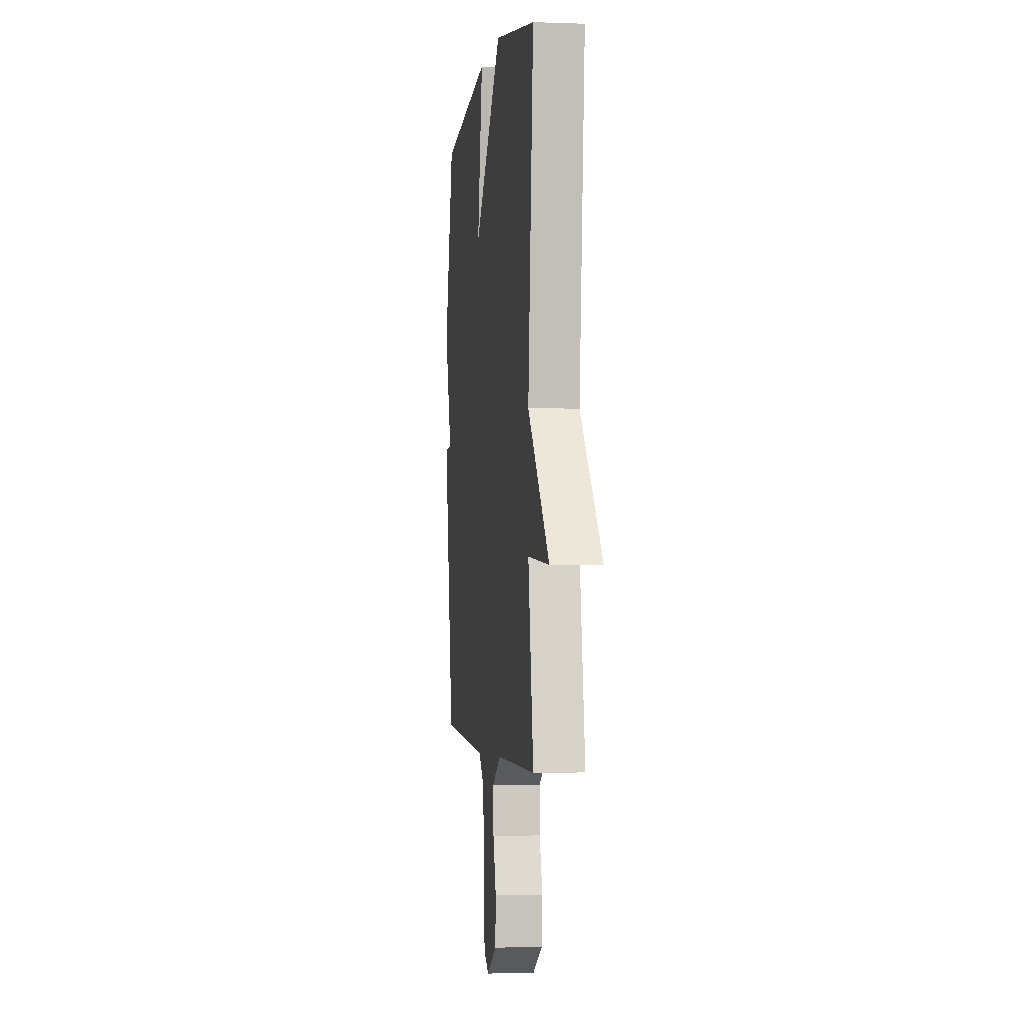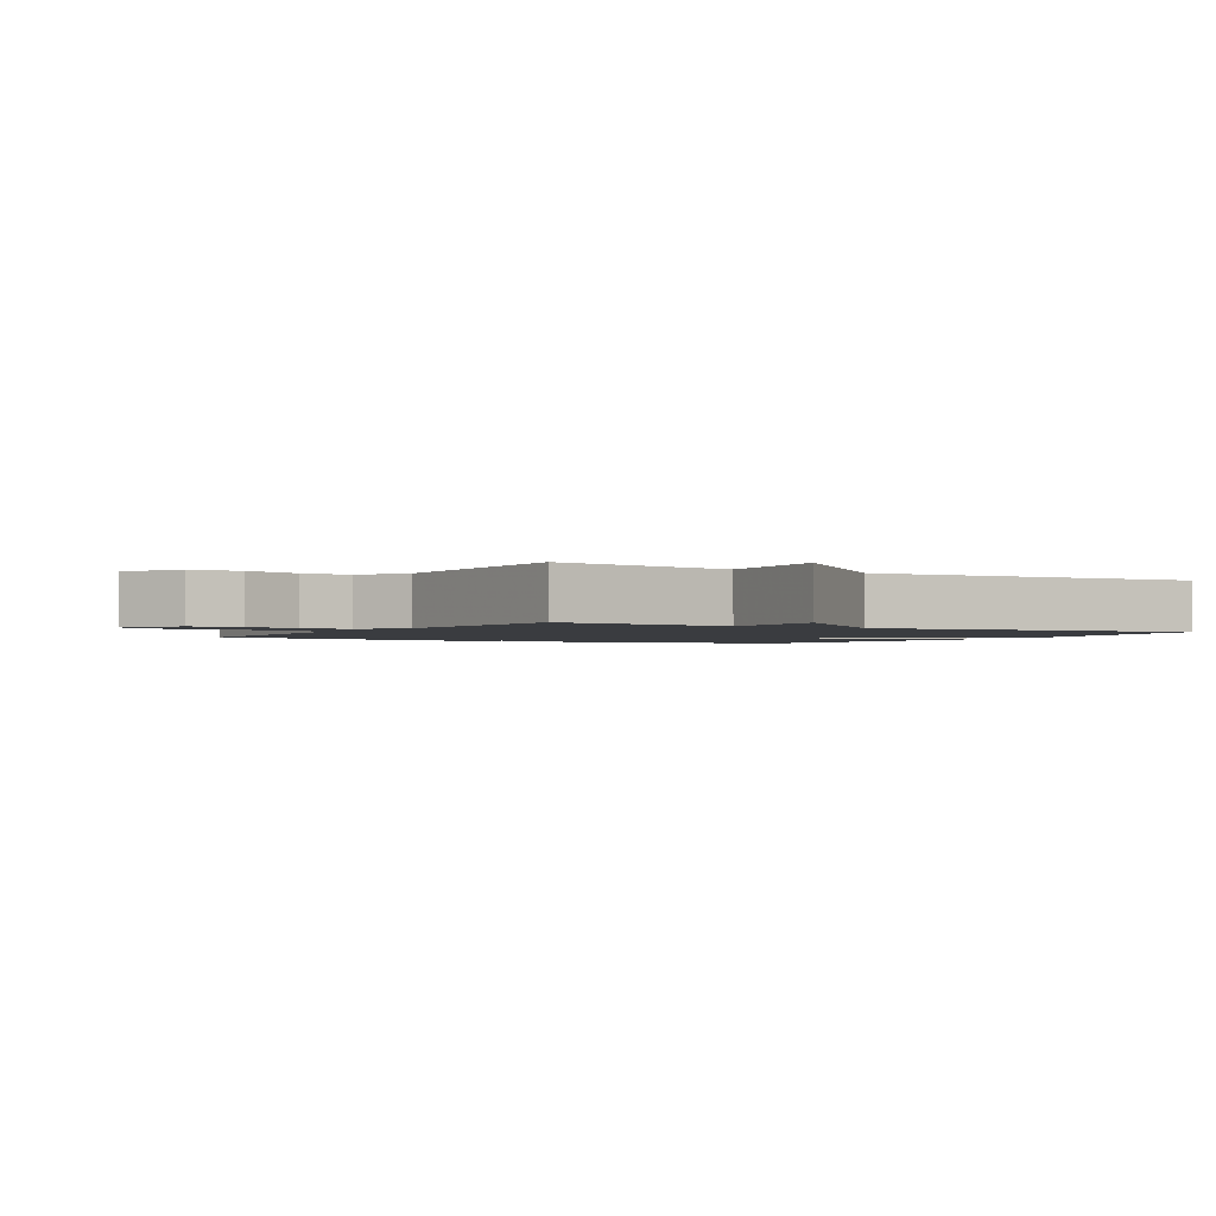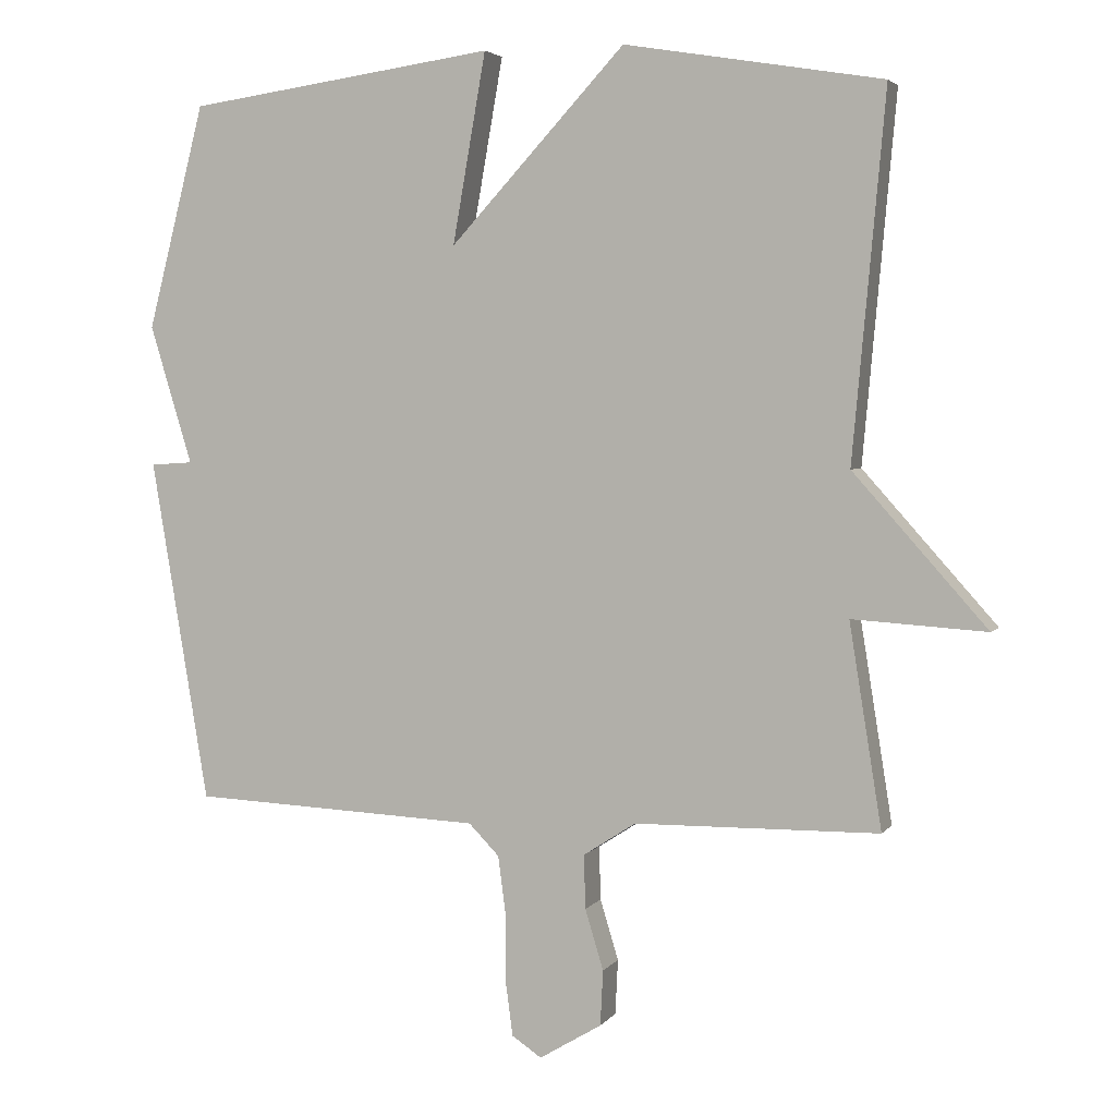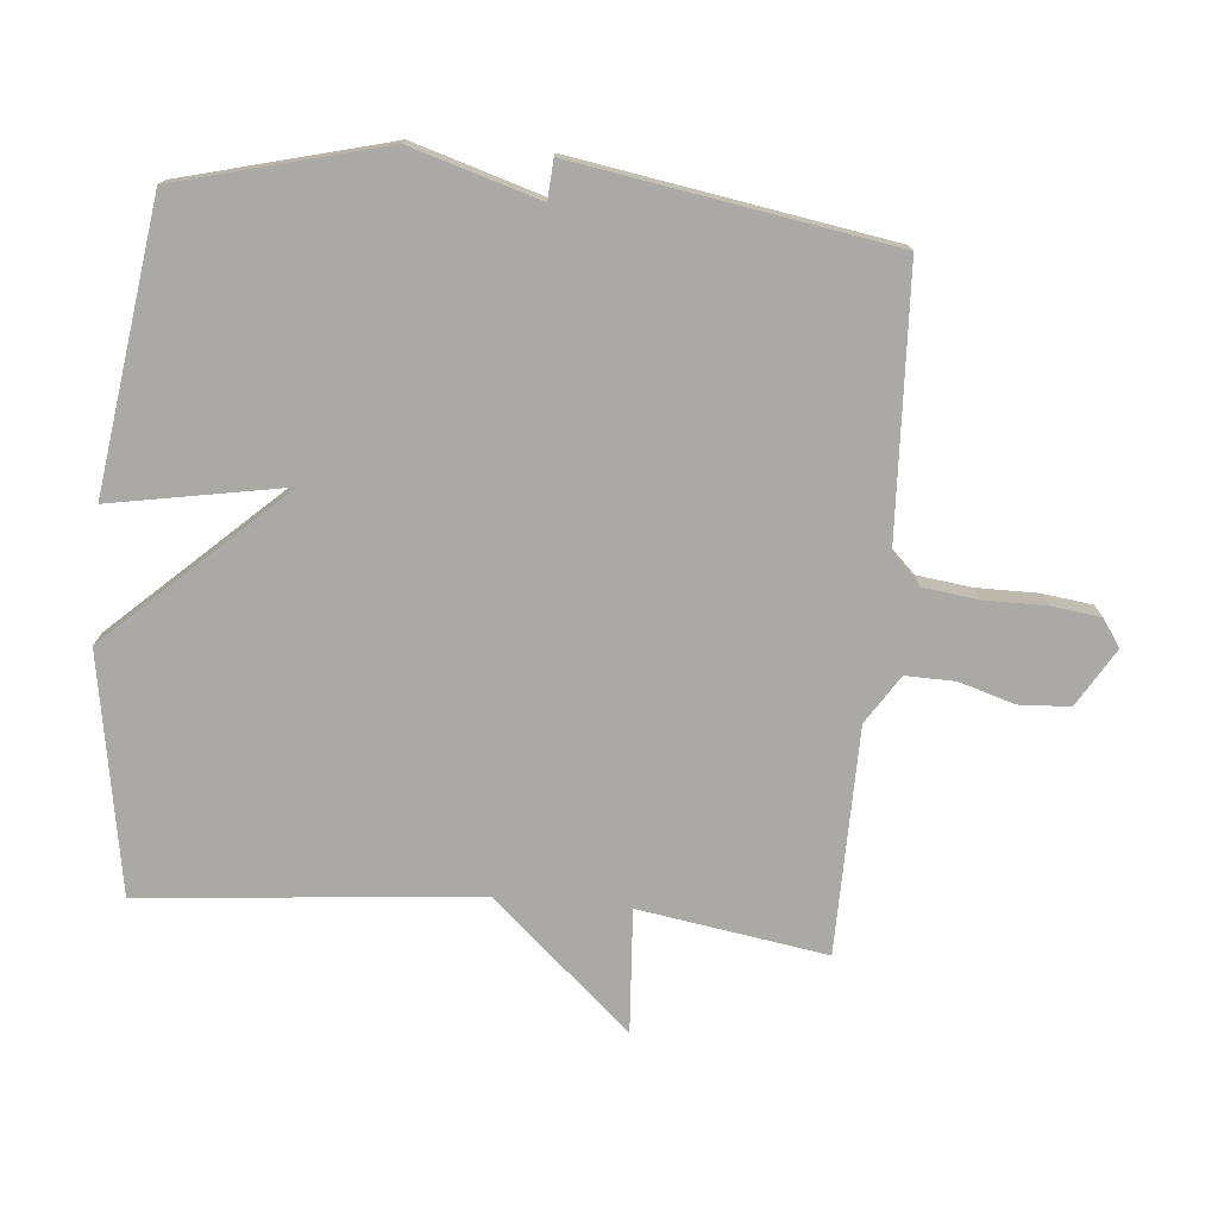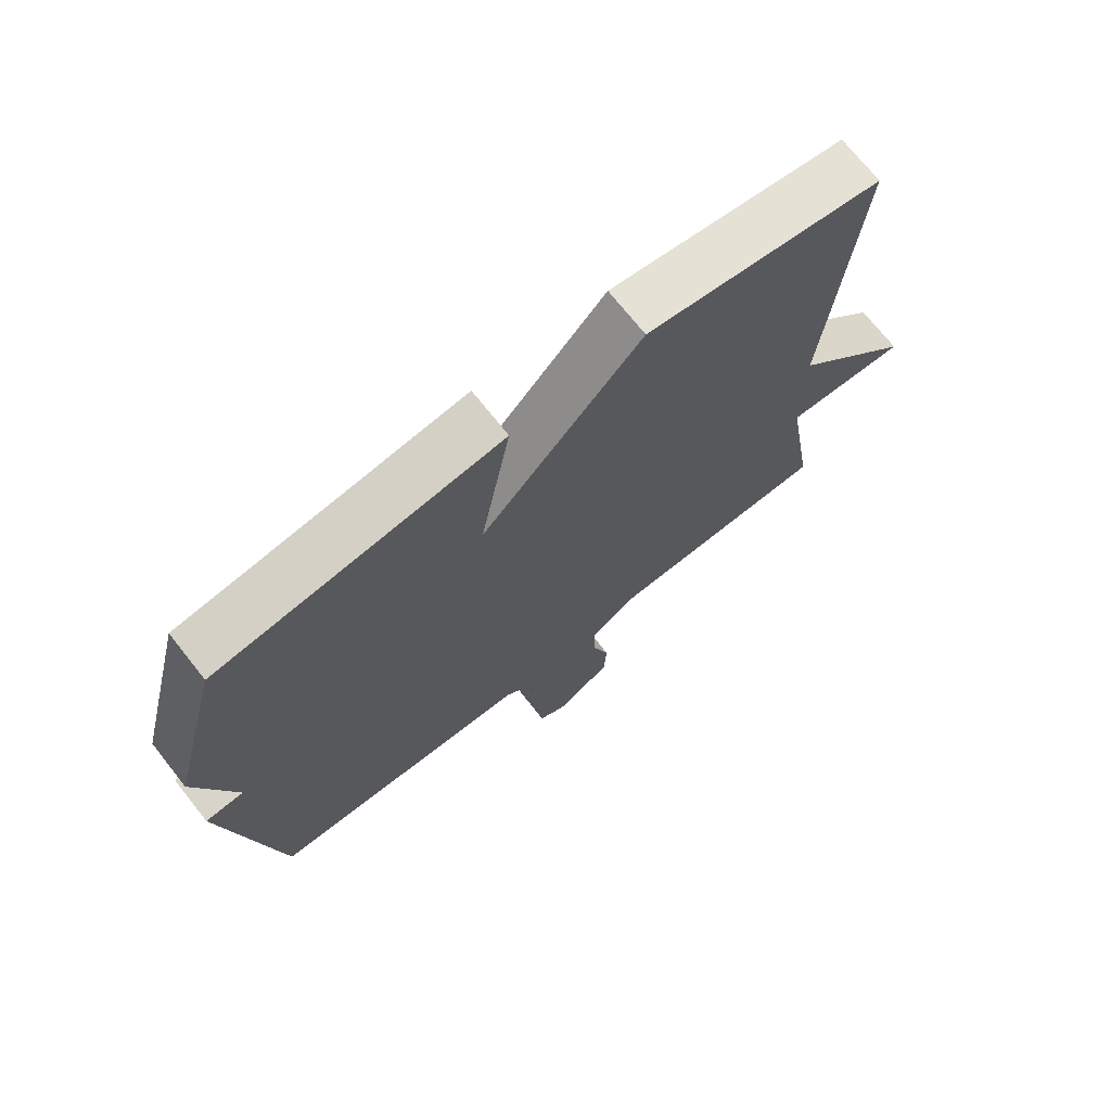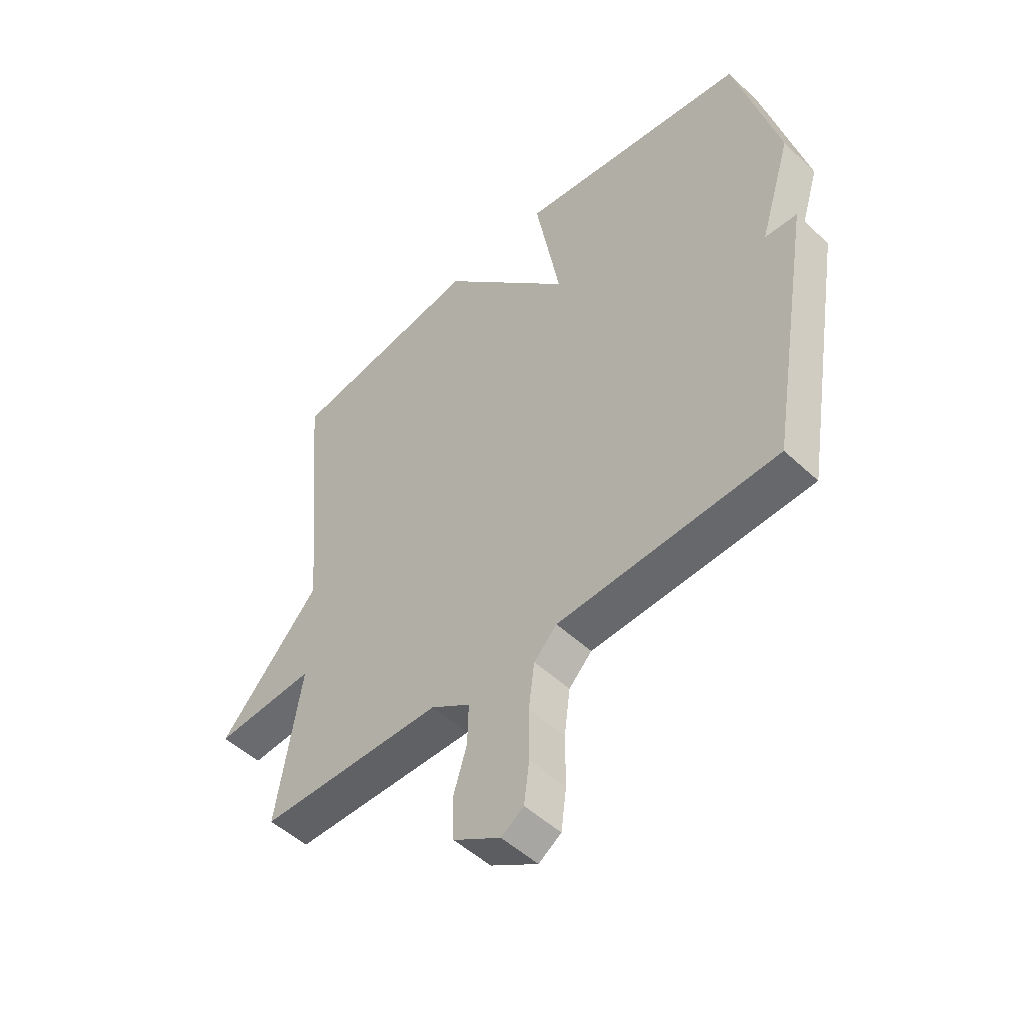
<metadata>
{"format":"obj","ext":"obj","renderer":"f3d","projection":"perspective","resolution":1024,"background":"white","views":[{"elev":-1.5,"azim":-97.7,"up":"+Z"},{"elev":-1.8,"azim":-120.6,"up":"+Y"},{"elev":3.7,"azim":-161.4,"up":"+Z"},{"elev":-75.5,"azim":85.0,"up":"+Y"},{"elev":71.9,"azim":141.6,"up":"+Z"},{"elev":-50.6,"azim":44.5,"up":"+Z"}]}
</metadata>
<code>
v -0.5 0.07 0.5
v -0.136 0.07 0.561
v 0.111 0.07 0.294
v 0.064 0.07 0.561
v 0.5 0.07 0.5
v 0.581 0.07 0.184
v 0.521 0.07 -0.012
v 0.581 0.07 -0.016
v 0.5 0.07 -0.5
v 0.089 0.07 -0.518
v 0.046 0.07 -0.562
v 0.035 0.07 -0.646
v 0.035 0.07 -0.741
v 0.025 0.07 -0.817
v -0.017 0.07 -0.845
v -0.105 0.07 -0.792
v -0.109 0.07 -0.714
v -0.083 0.07 -0.629
v -0.081 0.07 -0.553
v -0.155 0.07 -0.505
v -0.5 0.07 -0.5
v -0.454 0.07 -0.213
v -0.643 0.07 -0.225
v -0.454 0.07 -0.013
v -0.5 0 0.5
v -0.136 0 0.561
v 0.111 0 0.294
v 0.064 0 0.561
v 0.5 0 0.5
v 0.581 0 0.184
v 0.521 0 -0.012
v 0.581 0 -0.016
v 0.5 0 -0.5
v 0.089 0 -0.518
v 0.046 0 -0.562
v 0.035 0 -0.646
v 0.035 0 -0.741
v 0.025 0 -0.817
v -0.017 0 -0.845
v -0.105 0 -0.792
v -0.109 0 -0.714
v -0.083 0 -0.629
v -0.081 0 -0.553
v -0.155 0 -0.505
v -0.5 0 -0.5
v -0.454 0 -0.213
v -0.643 0 -0.225
v -0.454 0 -0.013
f 22 23 24
f 20 21 22
f 19 20 22 24
f 16 17 18
f 15 16 18
f 14 15 18
f 13 14 18
f 12 13 18
f 11 12 18 19
f 1 2 3
f 24 1 3
f 19 24 3
f 11 19 3
f 10 11 3
f 7 8 9 10
f 5 6 7
f 4 5 7
f 3 4 7
f 3 7 10
f 48 47 46
f 46 45 44
f 48 46 44 43
f 42 41 40
f 42 40 39
f 42 39 38
f 42 38 37
f 42 37 36
f 43 42 36 35
f 27 26 25
f 27 25 48
f 27 48 43
f 27 43 35
f 27 35 34
f 34 33 32 31
f 31 30 29
f 31 29 28
f 31 28 27
f 34 31 27
f 1 25 26 2
f 2 26 27 3
f 3 27 28 4
f 4 28 29 5
f 5 29 30 6
f 6 30 31 7
f 7 31 32 8
f 8 32 33 9
f 9 33 34 10
f 10 34 35 11
f 11 35 36 12
f 12 36 37 13
f 13 37 38 14
f 14 38 39 15
f 15 39 40 16
f 16 40 41 17
f 17 41 42 18
f 18 42 43 19
f 19 43 44 20
f 20 44 45 21
f 21 45 46 22
f 22 46 47 23
f 23 47 48 24
f 24 48 25 1

</code>
